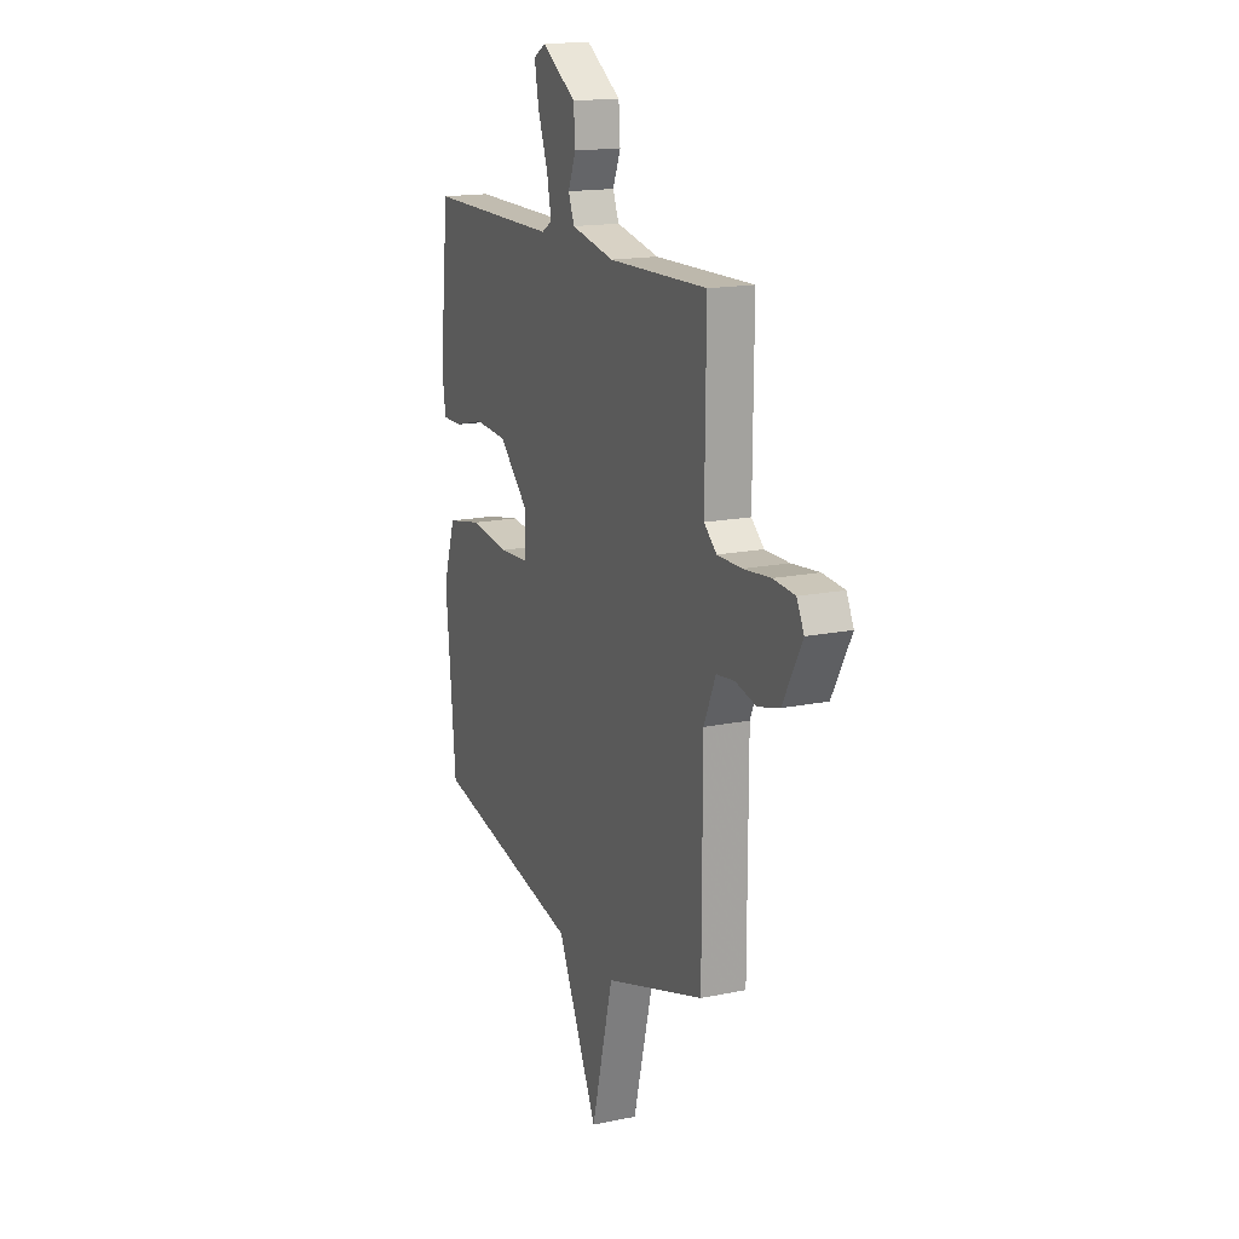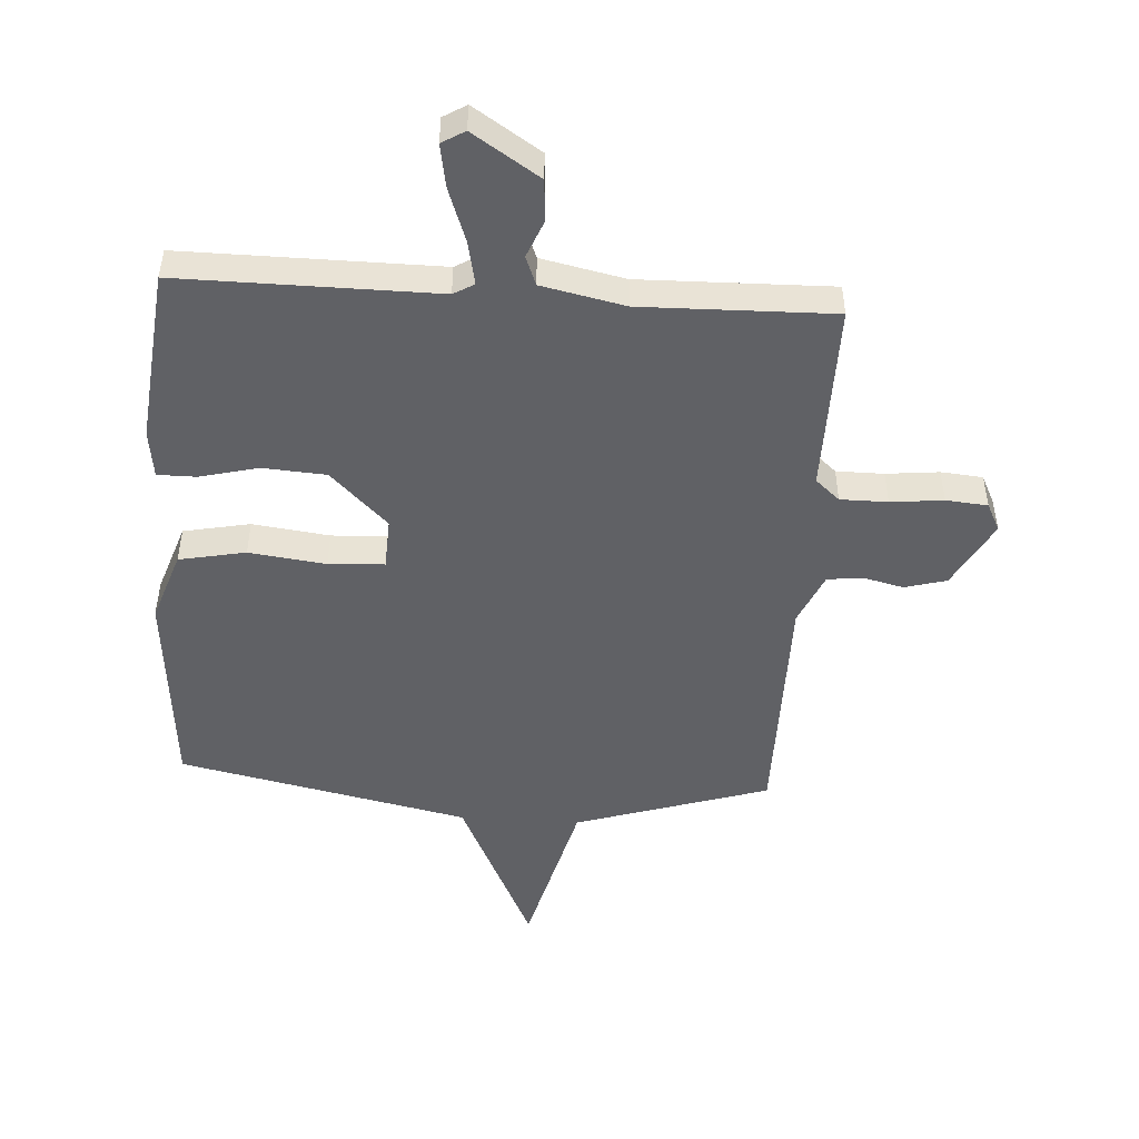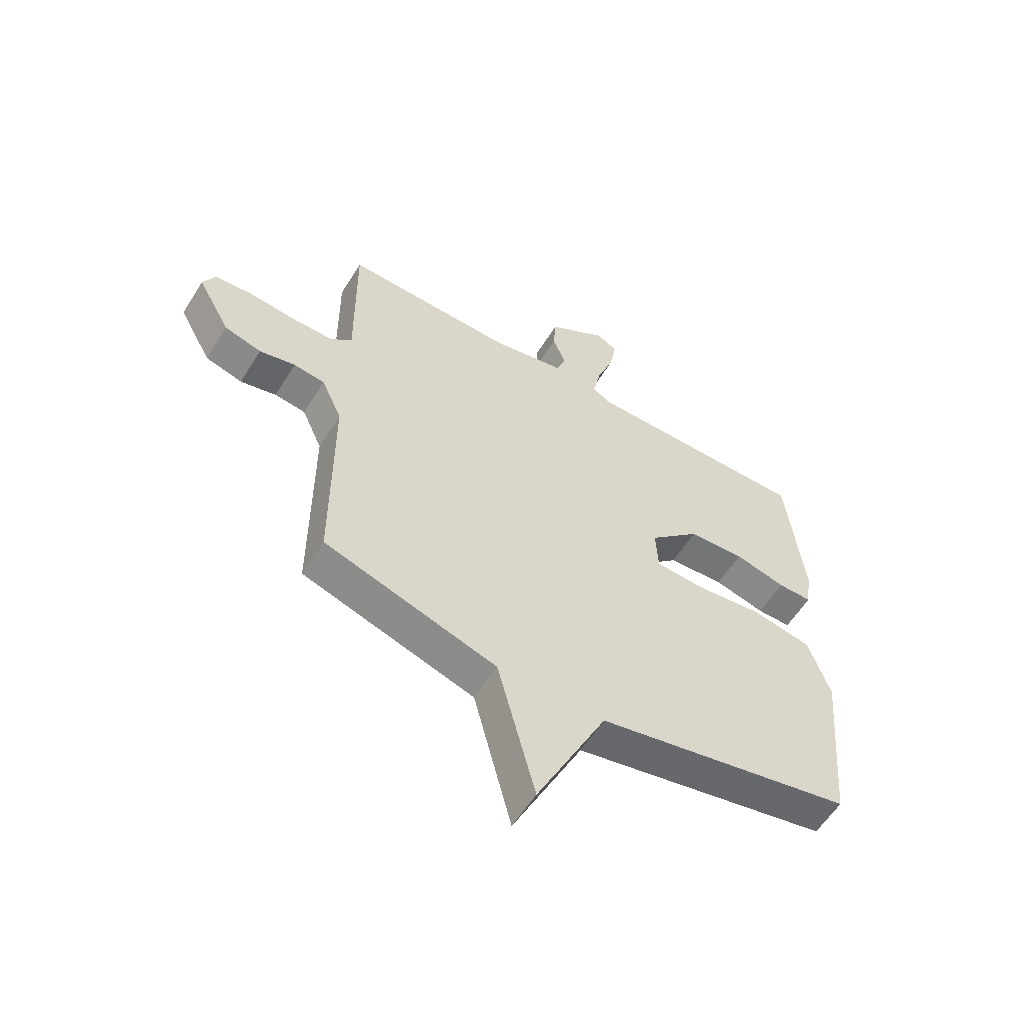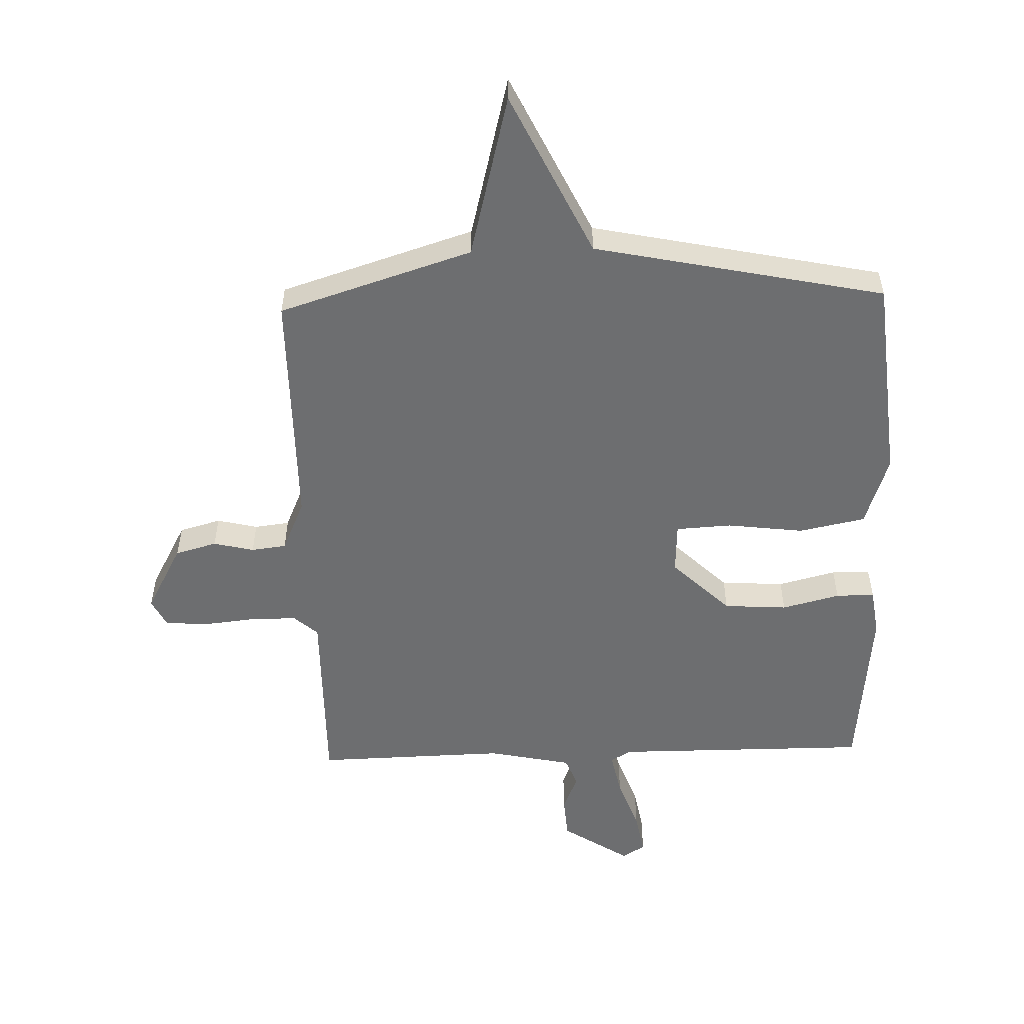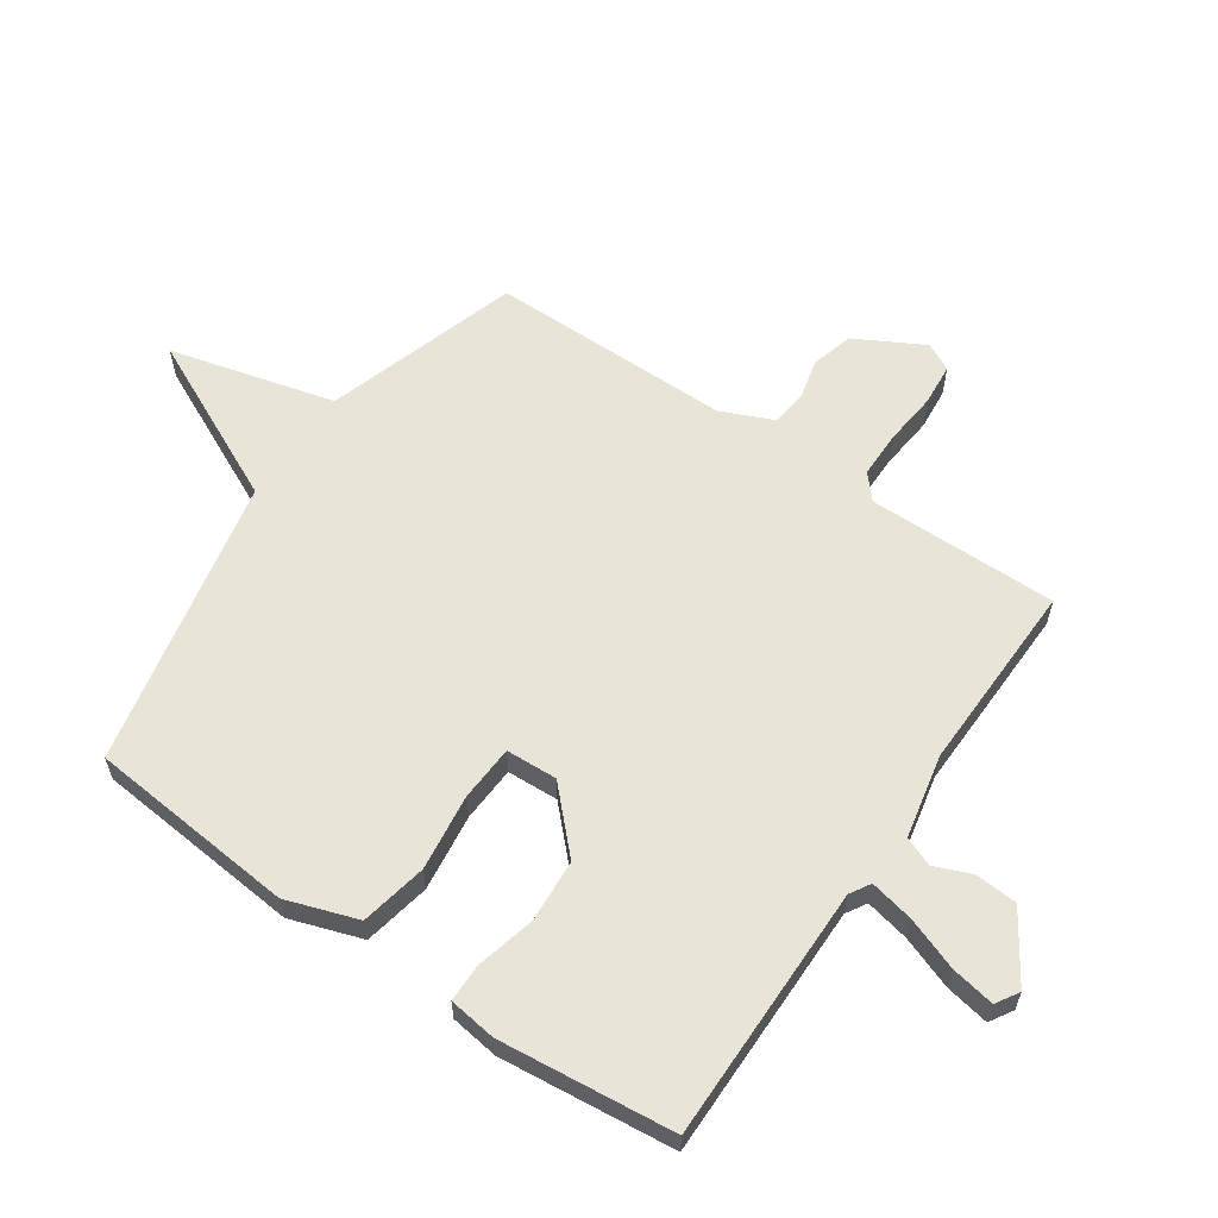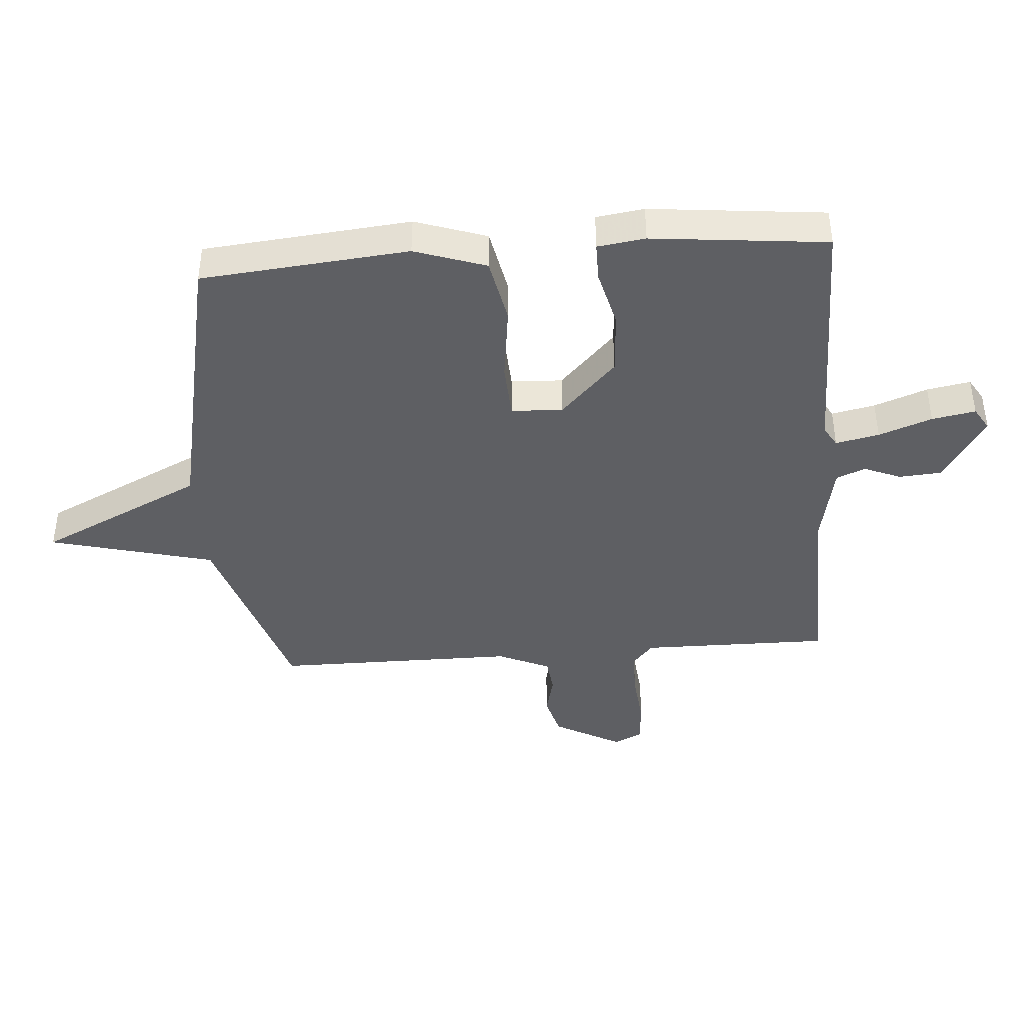
<metadata>
{"format":"obj","ext":"obj","renderer":"f3d","projection":"perspective","resolution":1024,"background":"white","views":[{"elev":16.1,"azim":66.7,"up":"+Z"},{"elev":-49.0,"azim":-3.7,"up":"+Y"},{"elev":-58.2,"azim":148.3,"up":"+Z"},{"elev":-54.2,"azim":-178.1,"up":"+Y"},{"elev":60.5,"azim":-55.6,"up":"+Y"},{"elev":-41.7,"azim":-85.6,"up":"+Y"}]}
</metadata>
<code>
v -0.5 0.07 -0.5
v -0.532 0.07 -0.157
v -0.492 0.07 -0.039
v -0.382 0.07 -0.017
v -0.255 0.07 -0.033
v -0.163 0.07 -0.028
v -0.159 0.07 0.057
v -0.254 0.07 0.149
v -0.359 0.07 0.156
v -0.455 0.07 0.132
v -0.519 0.07 0.132
v -0.53 0.07 0.211
v -0.5 0.07 0.5
v -0.076 0.07 0.498
v -0.042 0.07 0.518
v -0.057 0.07 0.59
v -0.089 0.07 0.678
v -0.102 0.07 0.75
v -0.064 0.07 0.773
v 0.047 0.07 0.701
v 0.052 0.07 0.631
v 0.027 0.07 0.57
v 0.046 0.07 0.522
v 0.184 0.07 0.493
v 0.5 0.07 0.5
v 0.497 0.07 0.186
v 0.537 0.07 0.151
v 0.615 0.07 0.151
v 0.702 0.07 0.16
v 0.771 0.07 0.154
v 0.794 0.07 0.108
v 0.733 0.07 -0.004
v 0.664 0.07 -0.023
v 0.597 0.07 -0.007
v 0.539 0.07 -0.014
v 0.501 0.07 -0.1
v 0.5 0.07 -0.5
v 0.18 0.07 -0.601
v 0.11 0.07 -0.873
v -0.02 0.07 -0.601
v -0.5 0 -0.5
v -0.532 0 -0.157
v -0.492 0 -0.039
v -0.382 0 -0.017
v -0.255 0 -0.033
v -0.163 0 -0.028
v -0.159 0 0.057
v -0.254 0 0.149
v -0.359 0 0.156
v -0.455 0 0.132
v -0.519 0 0.132
v -0.53 0 0.211
v -0.5 0 0.5
v -0.076 0 0.498
v -0.042 0 0.518
v -0.057 0 0.59
v -0.089 0 0.678
v -0.102 0 0.75
v -0.064 0 0.773
v 0.047 0 0.701
v 0.052 0 0.631
v 0.027 0 0.57
v 0.046 0 0.522
v 0.184 0 0.493
v 0.5 0 0.5
v 0.497 0 0.186
v 0.537 0 0.151
v 0.615 0 0.151
v 0.702 0 0.16
v 0.771 0 0.154
v 0.794 0 0.108
v 0.733 0 -0.004
v 0.664 0 -0.023
v 0.597 0 -0.007
v 0.539 0 -0.014
v 0.501 0 -0.1
v 0.5 0 -0.5
v 0.18 0 -0.601
v 0.11 0 -0.873
v -0.02 0 -0.601
f 38 39 40
f 1 2 3
f 40 1 3
f 38 40 3
f 37 38 3
f 36 37 3
f 35 36 3
f 32 33 34
f 31 32 34
f 30 31 34
f 29 30 34
f 28 29 34
f 27 28 34 35
f 26 27 35
f 24 25 26
f 23 24 26 35
f 20 21 22
f 19 20 22
f 18 19 22
f 17 18 22
f 16 17 22
f 15 16 22 23
f 14 15 23 35
f 12 13 14
f 11 12 14
f 10 11 14
f 9 10 14
f 8 9 14
f 7 8 14 35
f 3 4 5
f 35 3 5
f 35 5 6
f 6 7 35
f 80 79 78
f 43 42 41
f 43 41 80
f 43 80 78
f 43 78 77
f 43 77 76
f 43 76 75
f 74 73 72
f 74 72 71
f 74 71 70
f 74 70 69
f 74 69 68
f 75 74 68 67
f 75 67 66
f 66 65 64
f 75 66 64 63
f 62 61 60
f 62 60 59
f 62 59 58
f 62 58 57
f 62 57 56
f 63 62 56 55
f 75 63 55 54
f 54 53 52
f 54 52 51
f 54 51 50
f 54 50 49
f 54 49 48
f 75 54 48 47
f 45 44 43
f 45 43 75
f 46 45 75
f 75 47 46
f 1 41 42 2
f 2 42 43 3
f 3 43 44 4
f 4 44 45 5
f 5 45 46 6
f 6 46 47 7
f 7 47 48 8
f 8 48 49 9
f 9 49 50 10
f 10 50 51 11
f 11 51 52 12
f 12 52 53 13
f 13 53 54 14
f 14 54 55 15
f 15 55 56 16
f 16 56 57 17
f 17 57 58 18
f 18 58 59 19
f 19 59 60 20
f 20 60 61 21
f 21 61 62 22
f 22 62 63 23
f 23 63 64 24
f 24 64 65 25
f 25 65 66 26
f 26 66 67 27
f 27 67 68 28
f 28 68 69 29
f 29 69 70 30
f 30 70 71 31
f 31 71 72 32
f 32 72 73 33
f 33 73 74 34
f 34 74 75 35
f 35 75 76 36
f 36 76 77 37
f 37 77 78 38
f 38 78 79 39
f 39 79 80 40
f 40 80 41 1

</code>
